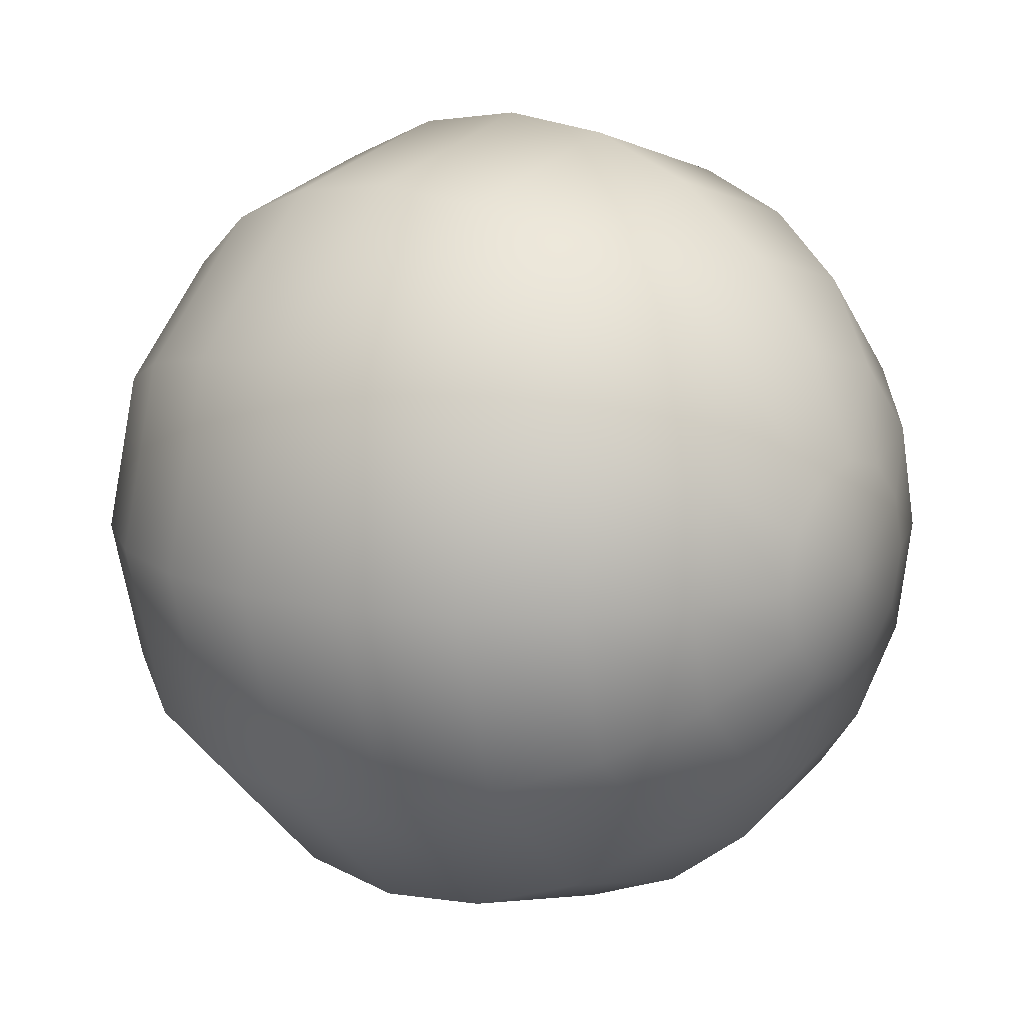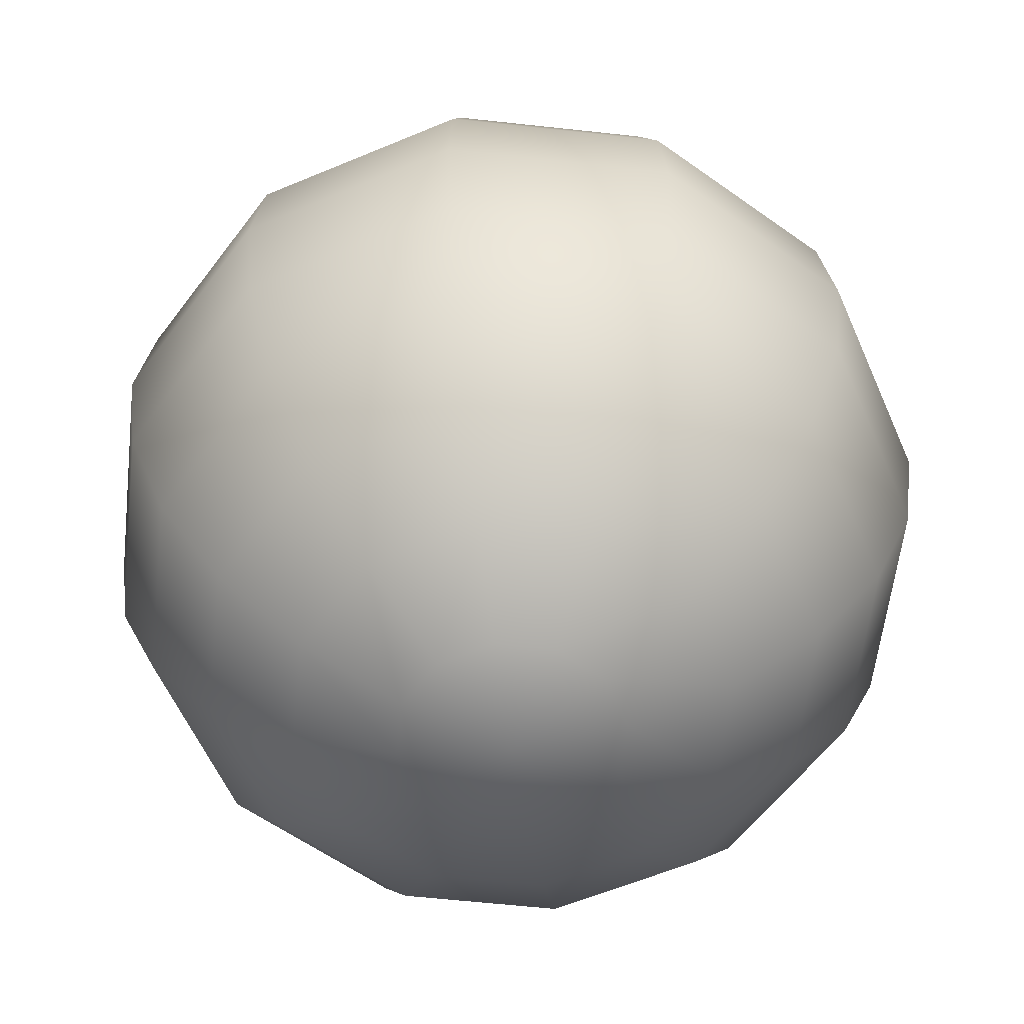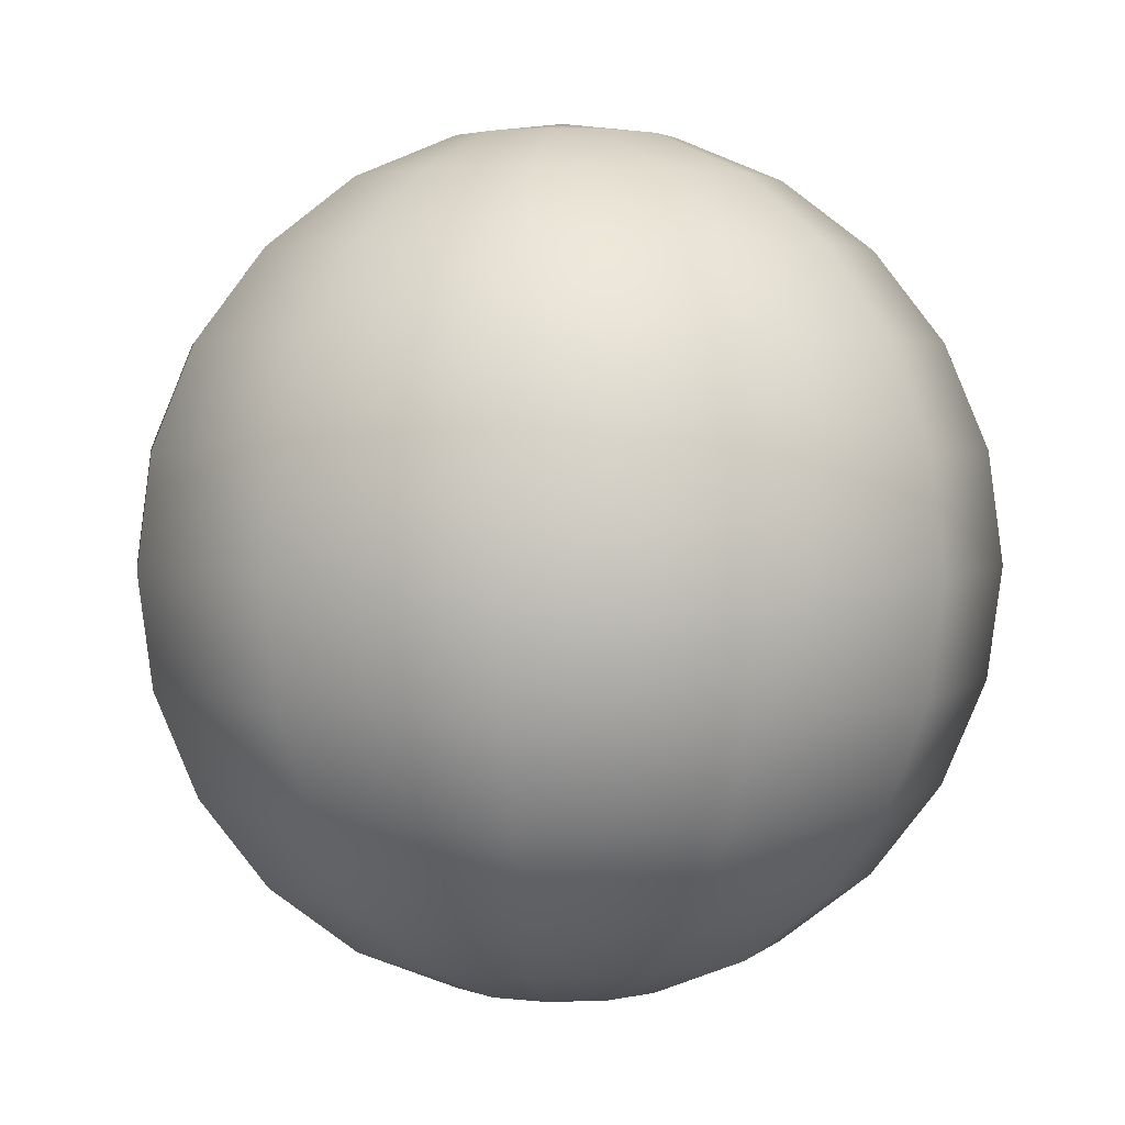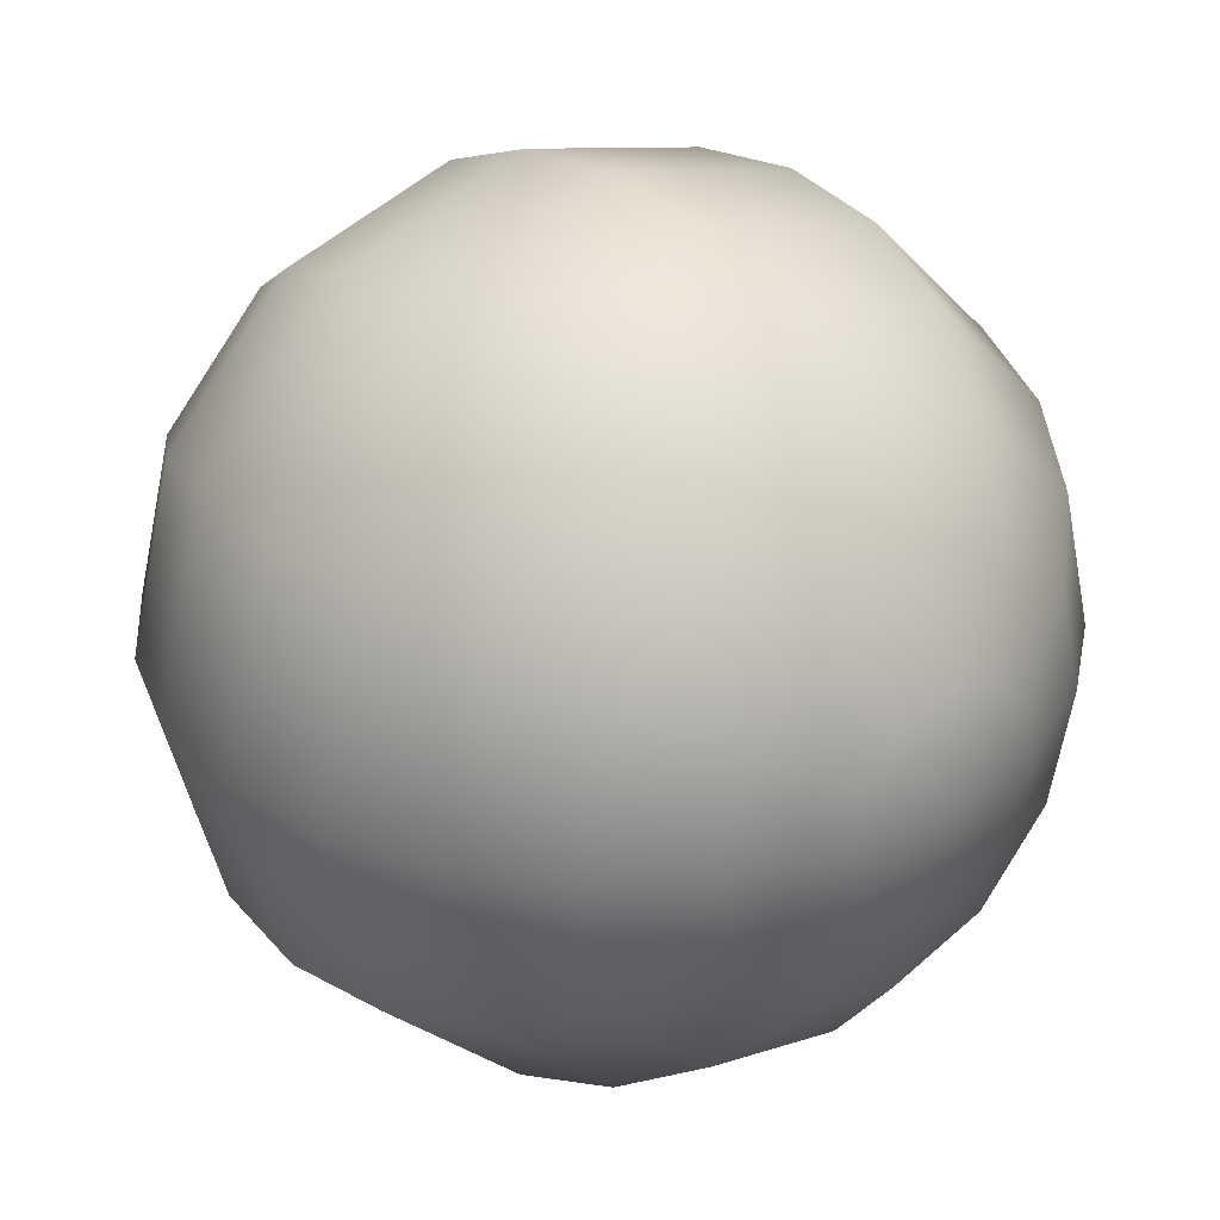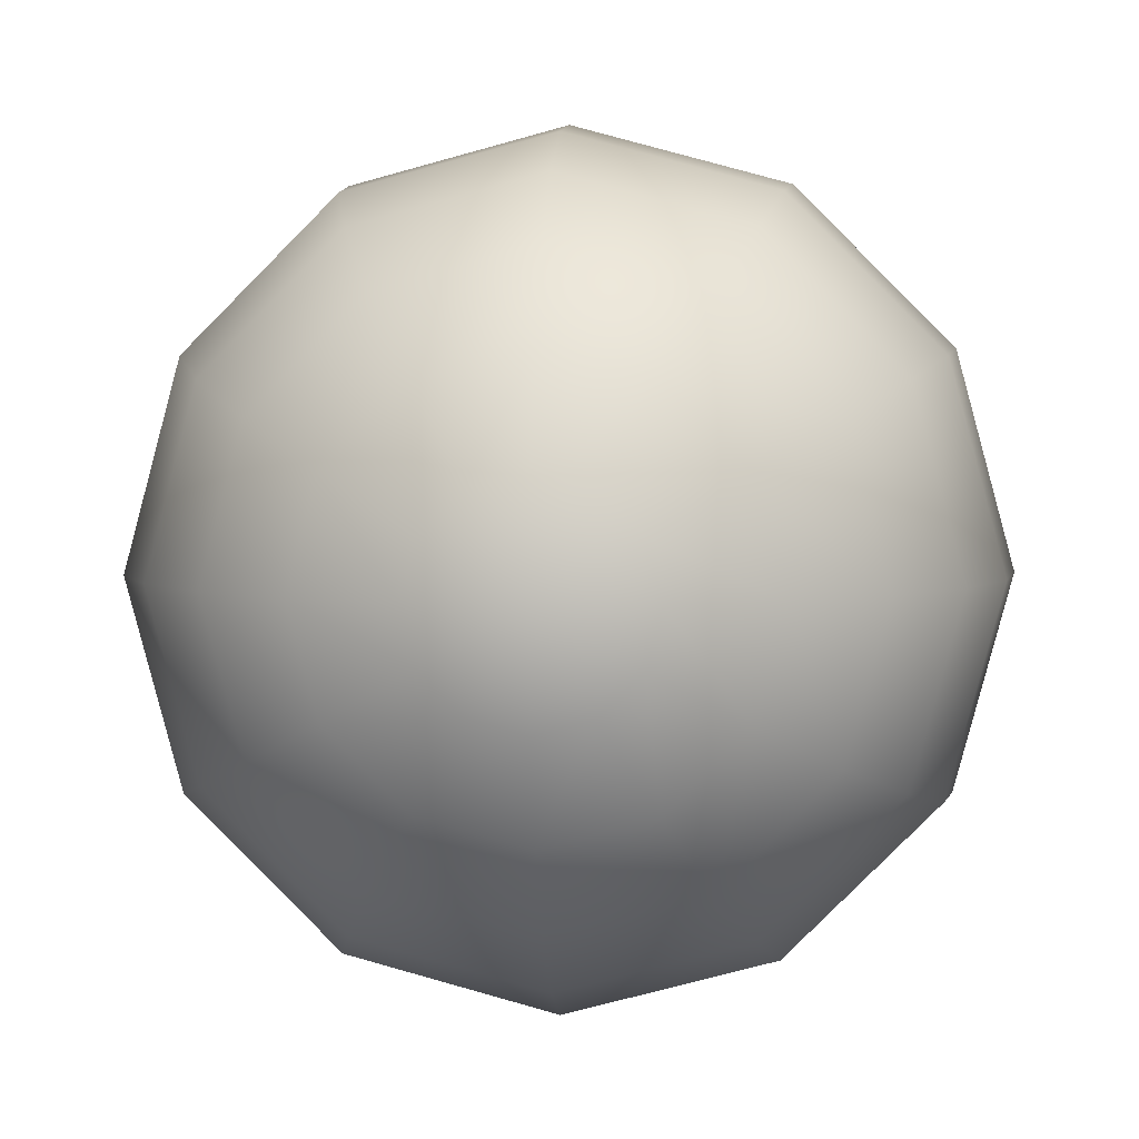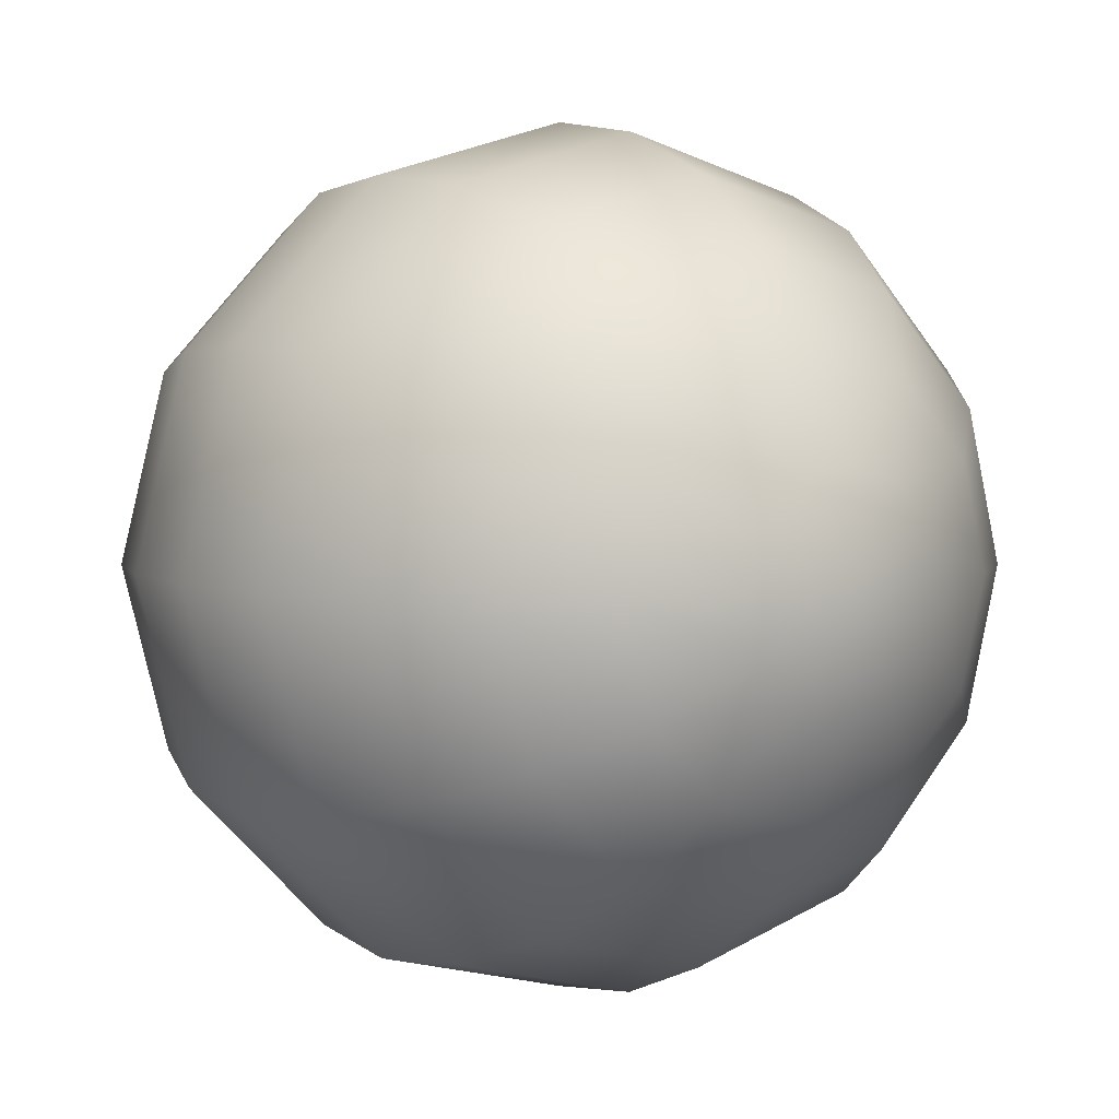
<metadata>
{"format":"obj","ext":"obj","renderer":"f3d","projection":"perspective","resolution":1024,"background":"white","views":[{"elev":13.3,"azim":126.9,"up":"+Z"},{"elev":-58.6,"azim":128.5,"up":"+Y"},{"elev":3.1,"azim":66.9,"up":"+Y"},{"elev":30.9,"azim":-41.5,"up":"+Z"},{"elev":4.0,"azim":-175.5,"up":"+Z"},{"elev":4.8,"azim":142.4,"up":"+Z"}]}
</metadata>
<code>
g pSphere1
v 0.001294 -0.009659 -0.002241
v 0 -0.01 0
v 0.002241 -0.009659 -0.001294
v 0.0025 -0.00866 -0.00433
v 0.00433 -0.00866 -0.0025
v 0.003536 -0.007071 -0.006124
v 0.006124 -0.007071 -0.003536
v 0.00433 -0.005 -0.0075
v 0.0075 -0.005 -0.00433
v 0.00483 -0.002588 -0.008365
v 0.008365 -0.002588 -0.00483
v 0.005 0 -0.00866
v 0.00866 0 -0.005
v 0.00483 0.002588 -0.008365
v 0.008365 0.002588 -0.00483
v 0.00433 0.005 -0.0075
v 0.0075 0.005 -0.00433
v 0.003536 0.007071 -0.006124
v 0.006124 0.007071 -0.003536
v 0.0025 0.00866 -0.00433
v 0.00433 0.00866 -0.0025
v 0.001294 0.009659 -0.002241
v 0.002241 0.009659 -0.001294
v 0 0.01 0
v 0 0.009659 -0.002588
v 0 0.01 0
v 0 0.00866 -0.005
v 0 0.007071 -0.007071
v 0 0.005 -0.00866
v -0.001294 0.009659 -0.002241
v 0 0.01 0
v -0.0025 0.00866 -0.00433
v 0 0.002588 -0.009659
v -0.003536 0.007071 -0.006124
v -0.002241 0.009659 -0.001294
v 0 0.01 0
v -0.00433 0.00866 -0.0025
v -0.00433 0.005 -0.0075
v 0 0 -0.01
v -0.002588 0.009659 0
v 0 0.01 0
v -0.006124 0.007071 -0.003536
v -0.00483 0.002588 -0.008365
v 0 -0.002588 -0.009659
v -0.005 0.00866 0
v -0.0075 0.005 -0.00433
v -0.005 0 -0.00866
v 0 -0.005 -0.00866
v -0.002241 0.009659 0.001294
v 0 0.01 0
v -0.007071 0.007071 0
v -0.008365 0.002588 -0.00483
v -0.00483 -0.002588 -0.008365
v 0 -0.007071 -0.007071
v -0.00433 0.00866 0.0025
v -0.00866 0.005 0
v -0.00866 0 -0.005
v -0.00433 -0.005 -0.0075
v 0 -0.00866 -0.005
v -0.001294 0.009659 0.002241
v 0 0.01 0
v -0.009659 0.002588 0
v -0.008365 -0.002588 -0.00483
v -0.003536 -0.007071 -0.006124
v 0 -0.009659 -0.002588
v 0 -0.01 0
v -0.0025 -0.00866 -0.00433
v -0.0075 -0.005 -0.00433
v -0.01 0 0
v -0.001294 -0.009659 -0.002241
v 0 -0.01 0
v -0.006124 -0.007071 -0.003536
v -0.009659 -0.002588 0
v -0.00433 -0.00866 -0.0025
v -0.00866 -0.005 0
v -0.002241 -0.009659 -0.001294
v 0 -0.01 0
v -0.007071 -0.007071 0
v -0.005 -0.00866 0
v -0.002588 -0.009659 0
v 0 -0.01 0
v -0.00866 0 0.005
v -0.008365 -0.002588 0.00483
v -0.0075 -0.005 0.00433
v -0.006124 -0.007071 0.003536
v -0.00433 -0.00866 0.0025
v -0.008365 0.002588 0.00483
v -0.002241 -0.009659 0.001294
v 0 -0.01 0
v -0.0075 0.005 0.00433
v -0.006124 0.007071 0.003536
v -0.0025 0.00866 0.00433
v -0.003536 0.007071 0.006124
v -0.00433 0.005 0.0075
v 0 0.009659 0.002588
v 0 0.01 0
v 0 0.00866 0.005
v -0.00483 0.002588 0.008365
v 0 0.007071 0.007071
v 0.001294 0.009659 0.002241
v 0 0.01 0
v 0.0025 0.00866 0.00433
v 0 0.005 0.00866
v -0.005 0 0.00866
v 0.002241 0.009659 0.001294
v 0 0.01 0
v 0.003536 0.007071 0.006124
v 0 0.002588 0.009659
v -0.00483 -0.002588 0.008365
v 0.00433 0.00866 0.0025
v 0.00433 0.005 0.0075
v 0 0 0.01
v -0.00433 -0.005 0.0075
v 0.002588 0.009659 0
v 0 0.01 0
v 0.006124 0.007071 0.003536
v 0.00483 0.002588 0.008365
v 0 -0.002588 0.009659
v -0.003536 -0.007071 0.006124
v 0.005 0.00866 0
v 0.0075 0.005 0.00433
v 0.005 0 0.00866
v 0 -0.005 0.00866
v -0.0025 -0.00866 0.00433
v 0.002241 0.009659 -0.001294
v 0 0.01 0
v 0.00433 0.00866 -0.0025
v 0.007071 0.007071 0
v 0.006124 0.007071 -0.003536
v 0.00866 0.005 0
v 0.0075 0.005 -0.00433
v 0.008365 0.002588 0.00483
v 0.009659 0.002588 0
v 0.008365 0.002588 -0.00483
v 0.00866 0 0.005
v 0.01 0 0
v 0.00866 0 -0.005
v 0.00483 -0.002588 0.008365
v 0.008365 -0.002588 0.00483
v 0.009659 -0.002588 0
v 0.008365 -0.002588 -0.00483
v 0.00433 -0.005 0.0075
v 0.0075 -0.005 0.00433
v 0.00866 -0.005 0
v 0.0075 -0.005 -0.00433
v 0 -0.007071 0.007071
v 0.003536 -0.007071 0.006124
v 0.006124 -0.007071 0.003536
v 0.007071 -0.007071 0
v 0.006124 -0.007071 -0.003536
v 0 -0.00866 0.005
v 0.0025 -0.00866 0.00433
v 0.00433 -0.00866 0.0025
v 0.005 -0.00866 0
v 0.00433 -0.00866 -0.0025
v -0.001294 -0.009659 0.002241
v 0 -0.01 0
v 0 -0.009659 0.002588
v 0 -0.01 0
v 0.001294 -0.009659 0.002241
v 0 -0.01 0
v 0.002241 -0.009659 0.001294
v 0 -0.01 0
v 0.002588 -0.009659 0
v 0 -0.01 0
v 0.002241 -0.009659 -0.001294
v 0 -0.01 0
g pSphere1_0
f 3 2 1
f 1 4 3
f 4 5 3
f 4 6 5
f 6 7 5
f 6 8 7
f 8 9 7
f 8 10 9
f 10 11 9
f 10 12 11
f 12 13 11
f 12 14 13
f 14 15 13
f 14 16 15
f 16 17 15
f 16 18 17
f 18 19 17
f 18 20 19
f 20 21 19
f 20 22 21
f 22 23 21
f 22 24 23
f 25 22 20
f 25 26 22
f 27 20 18
f 27 25 20
f 28 18 16
f 28 27 18
f 29 16 14
f 29 28 16
f 30 25 27
f 30 31 25
f 32 27 28
f 32 30 27
f 33 29 14
f 33 14 12
f 34 28 29
f 34 32 28
f 35 30 32
f 35 36 30
f 37 35 32
f 37 32 34
f 38 34 29
f 38 29 33
f 39 33 12
f 39 12 10
f 40 35 37
f 40 41 35
f 42 37 34
f 42 34 38
f 43 38 33
f 43 33 39
f 44 39 10
f 44 10 8
f 45 40 37
f 45 37 42
f 46 42 38
f 46 38 43
f 47 43 39
f 47 39 44
f 48 44 8
f 48 8 6
f 49 40 45
f 49 50 40
f 51 45 42
f 51 42 46
f 52 46 43
f 52 43 47
f 53 47 44
f 53 44 48
f 54 48 6
f 54 6 4
f 55 49 45
f 55 45 51
f 56 51 46
f 56 46 52
f 57 52 47
f 57 47 53
f 58 53 48
f 58 48 54
f 59 54 4
f 59 4 1
f 60 49 55
f 60 61 49
f 62 56 52
f 62 52 57
f 63 57 53
f 63 53 58
f 64 58 54
f 64 54 59
f 65 59 1
f 1 66 65
f 67 59 65
f 67 64 59
f 68 58 64
f 68 63 58
f 69 57 63
f 69 62 57
f 70 67 65
f 65 71 70
f 72 64 67
f 72 68 64
f 73 63 68
f 73 69 63
f 74 67 70
f 74 72 67
f 75 68 72
f 75 73 68
f 76 74 70
f 70 77 76
f 78 72 74
f 78 75 72
f 79 74 76
f 79 78 74
f 80 79 76
f 76 81 80
f 82 69 73
f 83 73 75
f 83 82 73
f 84 75 78
f 84 83 75
f 85 78 79
f 85 84 78
f 86 79 80
f 86 85 79
f 82 87 69
f 87 62 69
f 88 86 80
f 80 89 88
f 87 90 62
f 90 56 62
f 90 91 56
f 91 51 56
f 91 55 51
f 92 55 91
f 92 60 55
f 93 91 90
f 93 92 91
f 94 90 87
f 94 93 90
f 95 60 92
f 95 96 60
f 97 92 93
f 97 95 92
f 98 94 87
f 98 87 82
f 99 93 94
f 99 97 93
f 100 95 97
f 100 101 95
f 102 100 97
f 102 97 99
f 103 99 94
f 103 94 98
f 104 98 82
f 104 82 83
f 105 100 102
f 105 106 100
f 107 102 99
f 107 99 103
f 108 103 98
f 108 98 104
f 109 104 83
f 109 83 84
f 110 105 102
f 110 102 107
f 111 107 103
f 111 103 108
f 112 108 104
f 112 104 109
f 113 109 84
f 113 84 85
f 114 105 110
f 114 115 105
f 116 110 107
f 116 107 111
f 117 111 108
f 117 108 112
f 118 112 109
f 118 109 113
f 119 113 85
f 119 85 86
f 120 114 110
f 120 110 116
f 121 116 111
f 121 111 117
f 122 117 112
f 122 112 118
f 123 118 113
f 123 113 119
f 124 119 86
f 124 86 88
f 125 114 120
f 125 126 114
f 127 125 120
f 127 120 128
f 128 120 116
f 129 127 128
f 128 116 121
f 129 128 130
f 130 128 121
f 131 129 130
f 130 121 132
f 132 121 117
f 132 117 122
f 131 130 133
f 133 130 132
f 134 131 133
f 135 132 122
f 133 132 135
f 134 133 136
f 136 133 135
f 137 134 136
f 135 122 138
f 138 122 118
f 138 118 123
f 136 135 139
f 139 135 138
f 137 136 140
f 140 136 139
f 141 137 140
f 142 138 123
f 139 138 142
f 140 139 143
f 143 139 142
f 141 140 144
f 144 140 143
f 145 141 144
f 142 123 146
f 146 123 119
f 146 119 124
f 143 142 147
f 147 142 146
f 144 143 148
f 148 143 147
f 145 144 149
f 149 144 148
f 150 145 149
f 151 146 124
f 147 146 151
f 148 147 152
f 152 147 151
f 149 148 153
f 153 148 152
f 150 149 154
f 154 149 153
f 155 150 154
f 151 124 156
f 156 124 88
f 88 157 156
f 158 151 156
f 152 151 158
f 156 159 158
f 160 152 158
f 153 152 160
f 158 161 160
f 162 153 160
f 154 153 162
f 160 163 162
f 155 154 164
f 164 154 162
f 162 165 164
f 166 155 164
f 164 167 166

</code>
